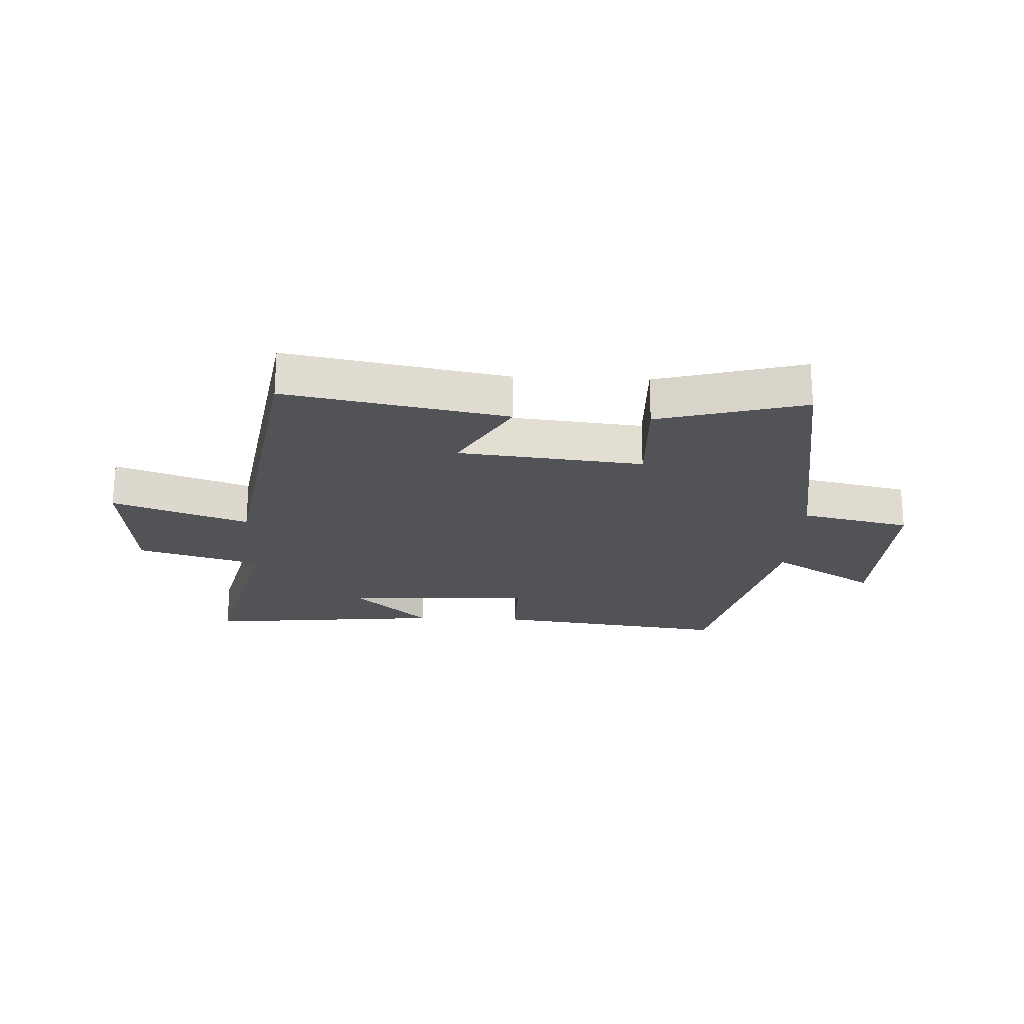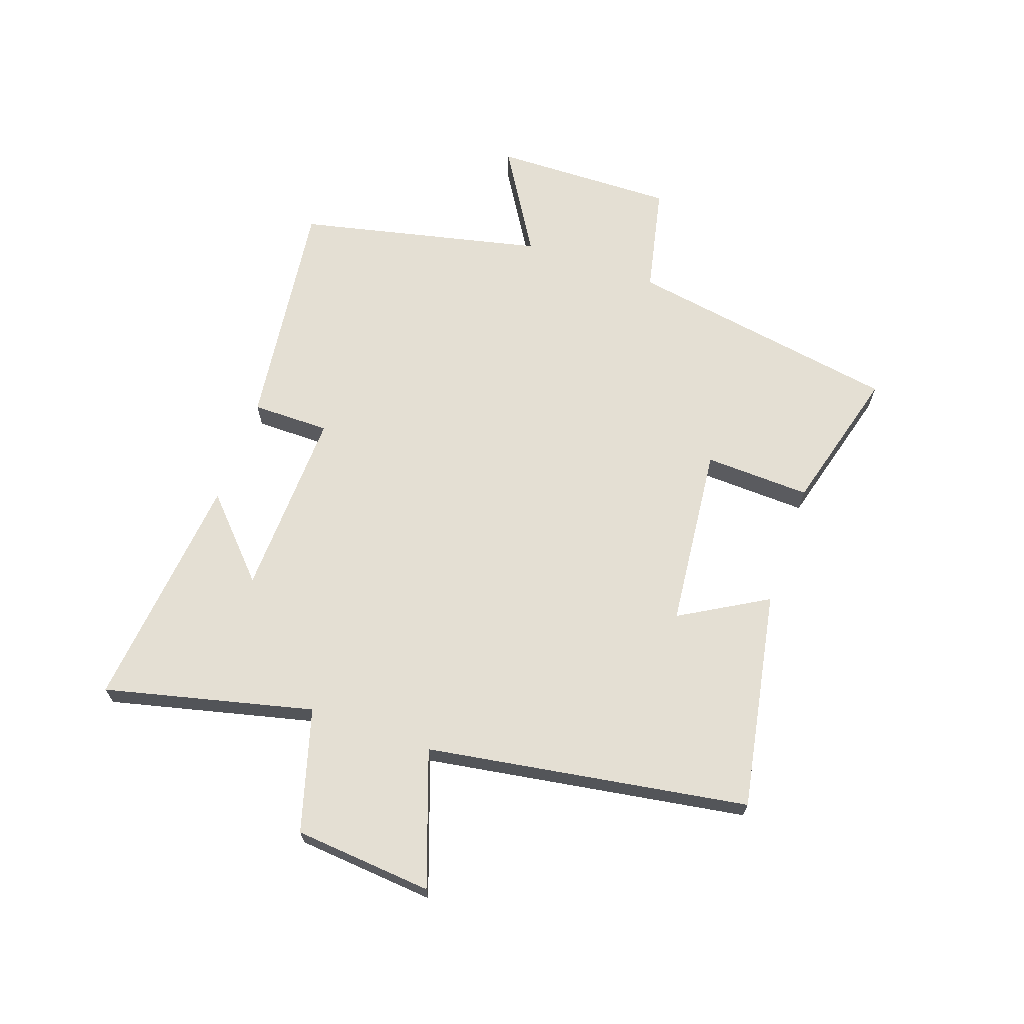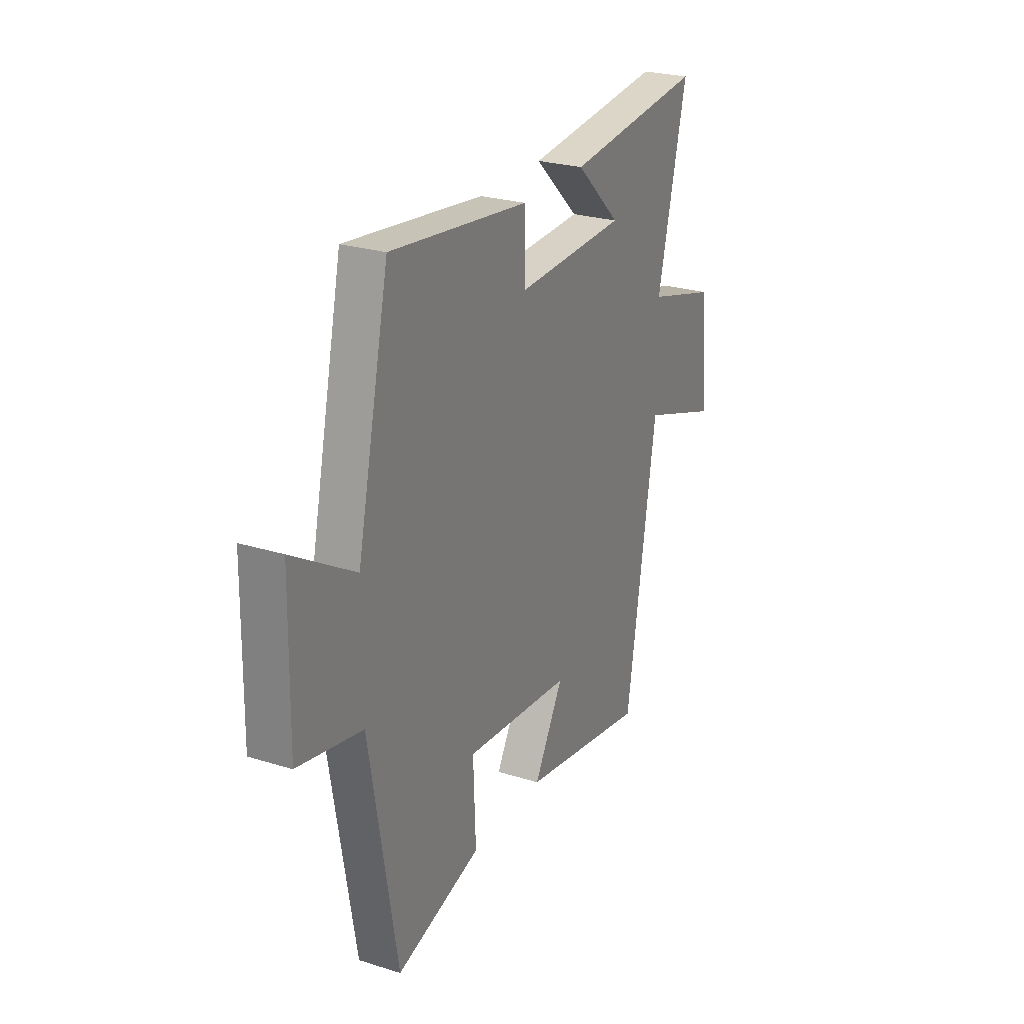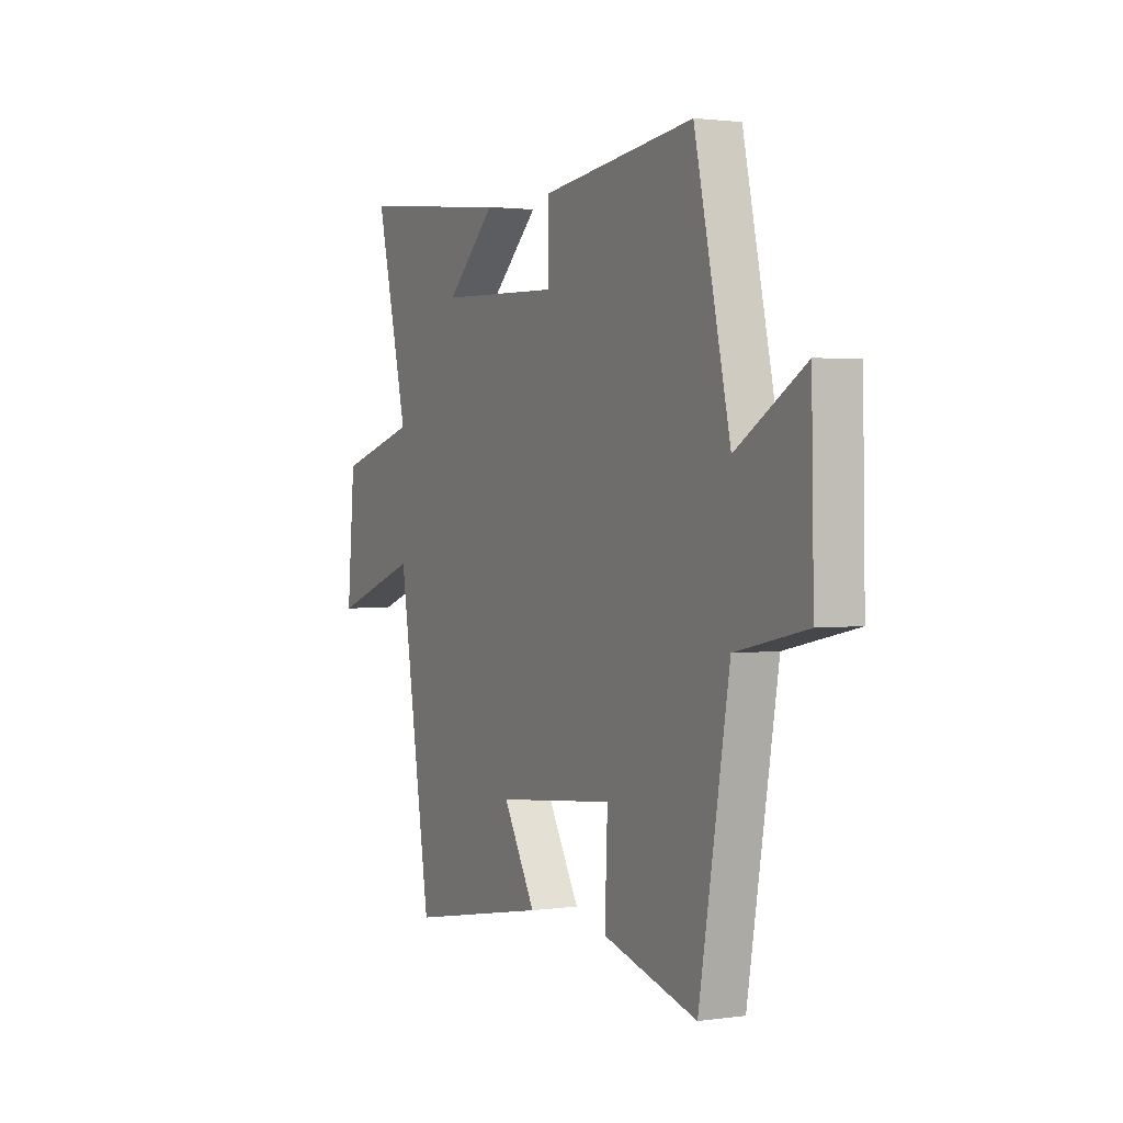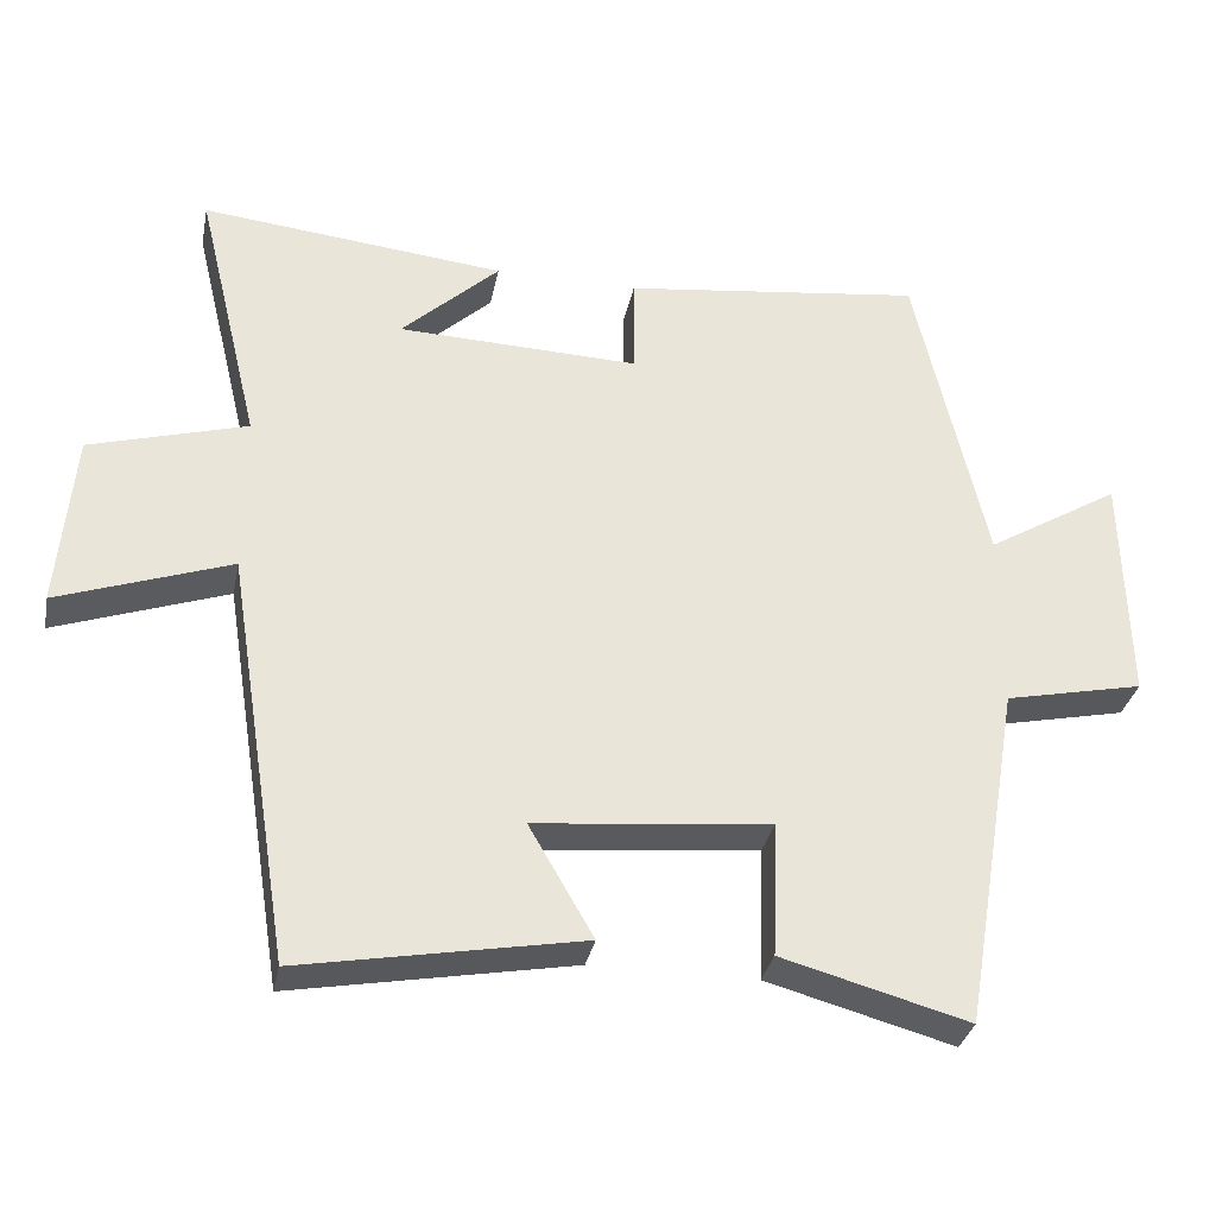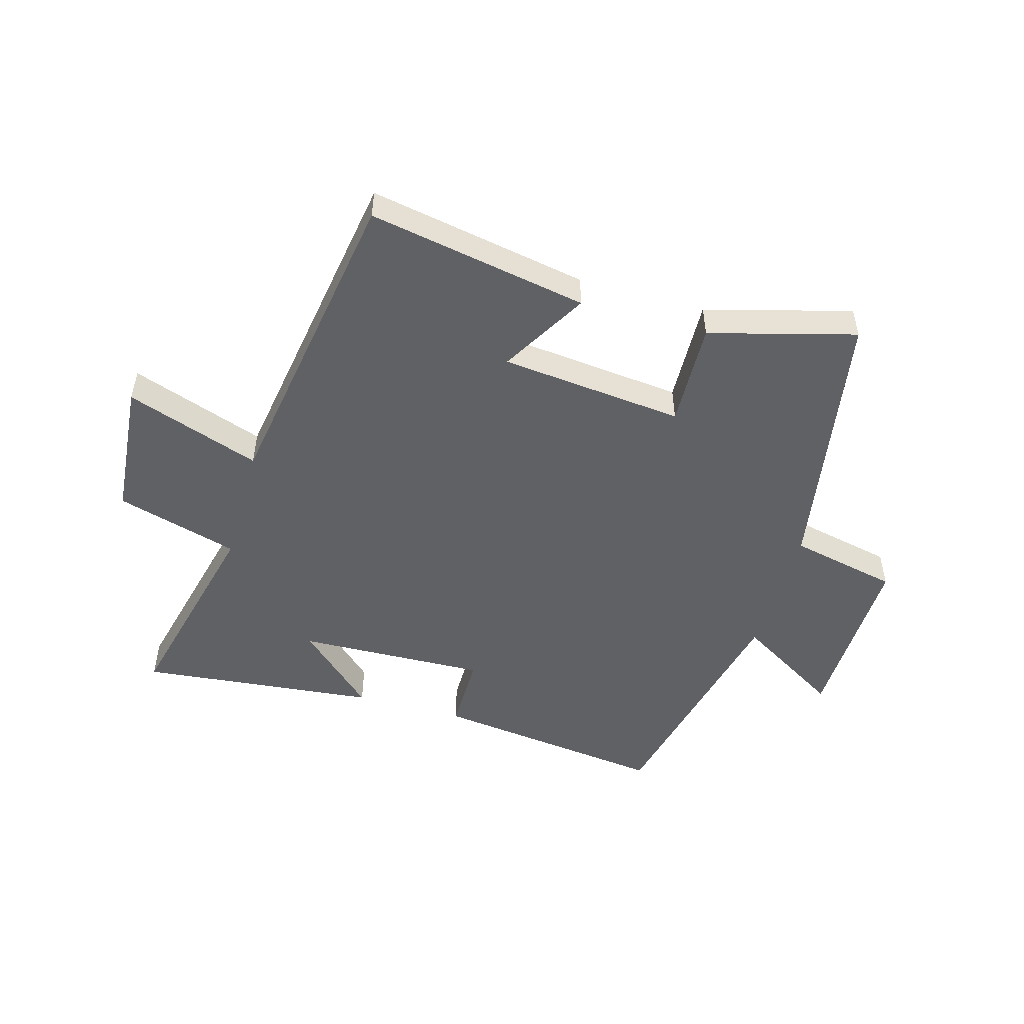
<metadata>
{"format":"obj","ext":"obj","renderer":"f3d","projection":"perspective","resolution":1024,"background":"white","views":[{"elev":-21.8,"azim":177.3,"up":"+Y"},{"elev":66.7,"azim":109.3,"up":"+Y"},{"elev":25.8,"azim":-63.6,"up":"+Z"},{"elev":1.8,"azim":-116.9,"up":"+Z"},{"elev":-32.7,"azim":168.7,"up":"+Z"},{"elev":-50.0,"azim":164.1,"up":"+Y"}]}
</metadata>
<code>
v 0.585 0.07 0.541
v 0.5 0.07 0.189
v 0.707 0.07 0.129
v 0.727 0.07 -0.105
v 0.5 0.07 -0.025
v 0.413 0.07 -0.568
v 0.043 0.07 -0.5
v 0.128 0.07 -0.353
v -0.182 0.07 -0.321
v -0.175 0.07 -0.5
v -0.421 0.07 -0.567
v -0.5 0.07 -0.104
v -0.684 0.07 -0.064
v -0.678 0.07 0.244
v -0.5 0.07 0.136
v -0.407 0.07 0.551
v -0.008 0.07 0.5
v -0.008 0.07 0.368
v 0.312 0.07 0.378
v 0.182 0.07 0.5
v 0.585 0 0.541
v 0.5 0 0.189
v 0.707 0 0.129
v 0.727 0 -0.105
v 0.5 0 -0.025
v 0.413 0 -0.568
v 0.043 0 -0.5
v 0.128 0 -0.353
v -0.182 0 -0.321
v -0.175 0 -0.5
v -0.421 0 -0.567
v -0.5 0 -0.104
v -0.684 0 -0.064
v -0.678 0 0.244
v -0.5 0 0.136
v -0.407 0 0.551
v -0.008 0 0.5
v -0.008 0 0.368
v 0.312 0 0.378
v 0.182 0 0.5
f 19 20 1
f 15 16 17 18
f 15 18 19
f 12 13 14 15
f 12 15 19
f 9 10 11 12
f 8 9 12 19
f 5 6 7 8
f 5 8 19
f 2 3 4 5
f 2 5 19
f 1 2 19
f 21 40 39
f 38 37 36 35
f 39 38 35
f 35 34 33 32
f 39 35 32
f 32 31 30 29
f 39 32 29 28
f 28 27 26 25
f 39 28 25
f 25 24 23 22
f 39 25 22
f 39 22 21
f 1 21 22 2
f 2 22 23 3
f 3 23 24 4
f 4 24 25 5
f 5 25 26 6
f 6 26 27 7
f 7 27 28 8
f 8 28 29 9
f 9 29 30 10
f 10 30 31 11
f 11 31 32 12
f 12 32 33 13
f 13 33 34 14
f 14 34 35 15
f 15 35 36 16
f 16 36 37 17
f 17 37 38 18
f 18 38 39 19
f 19 39 40 20
f 20 40 21 1

</code>
